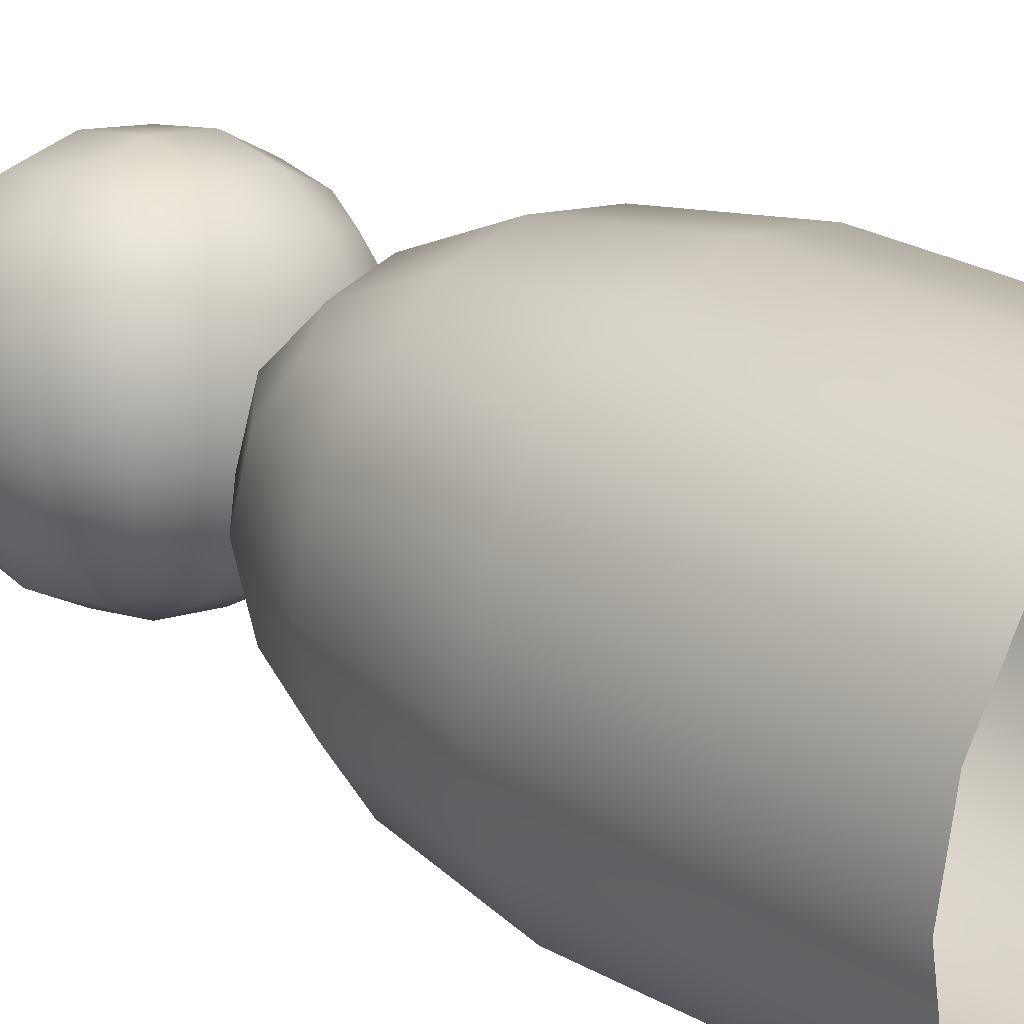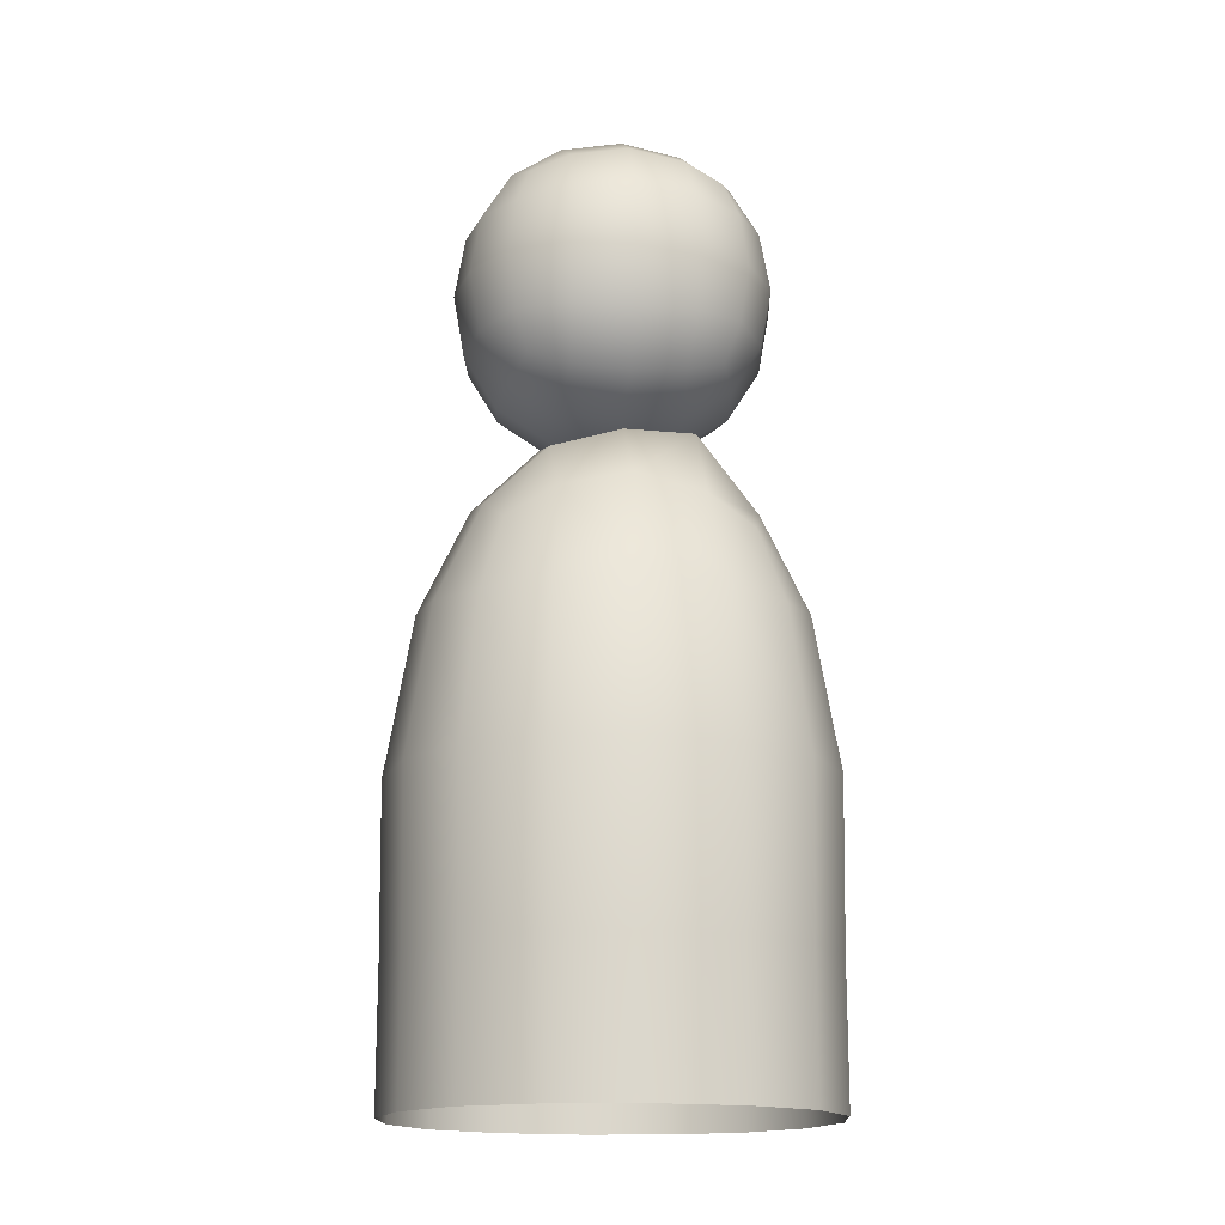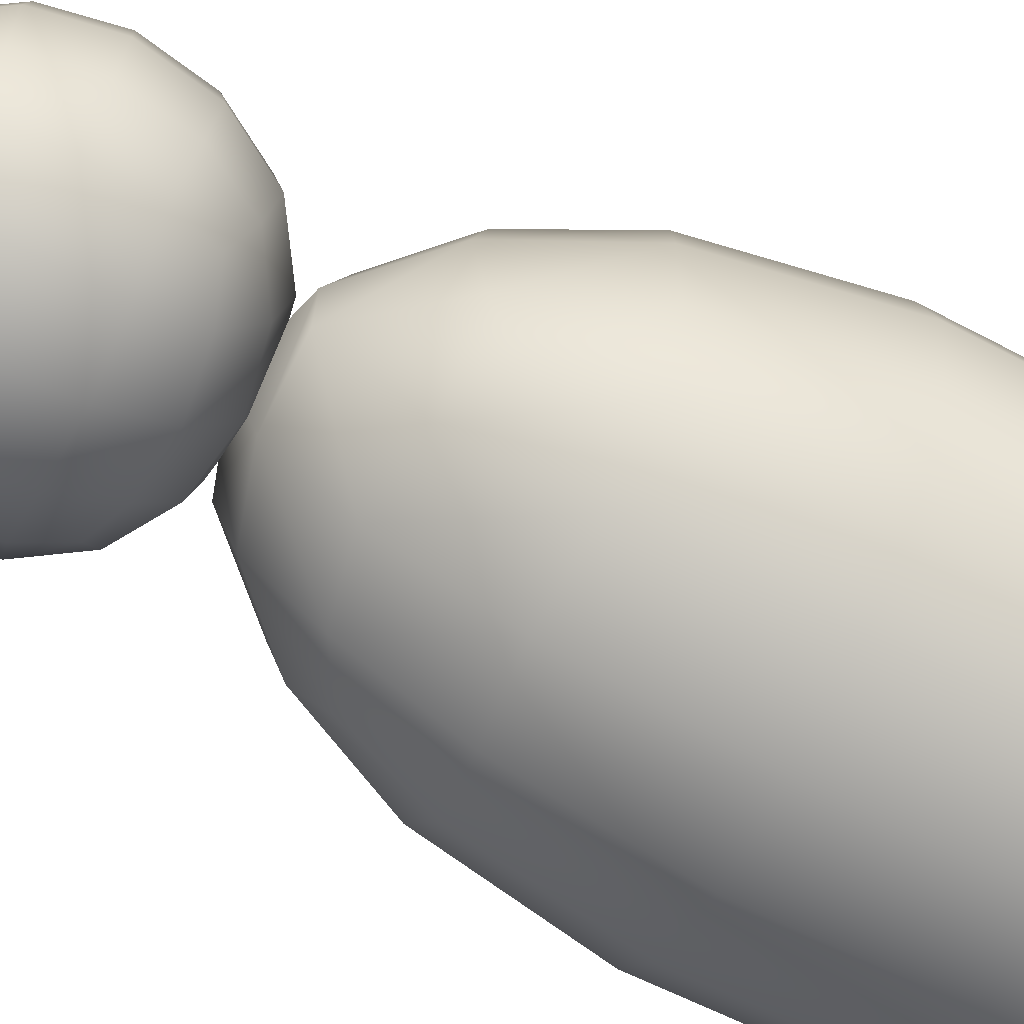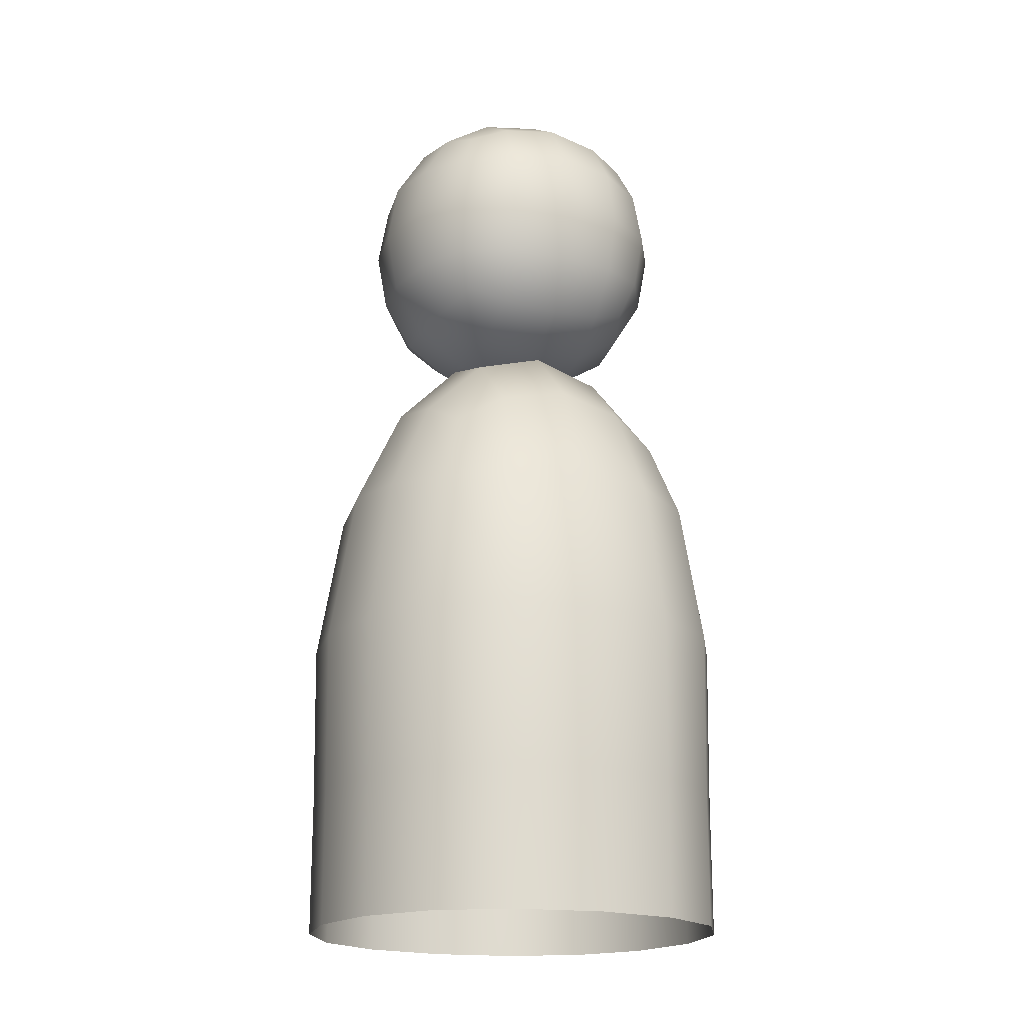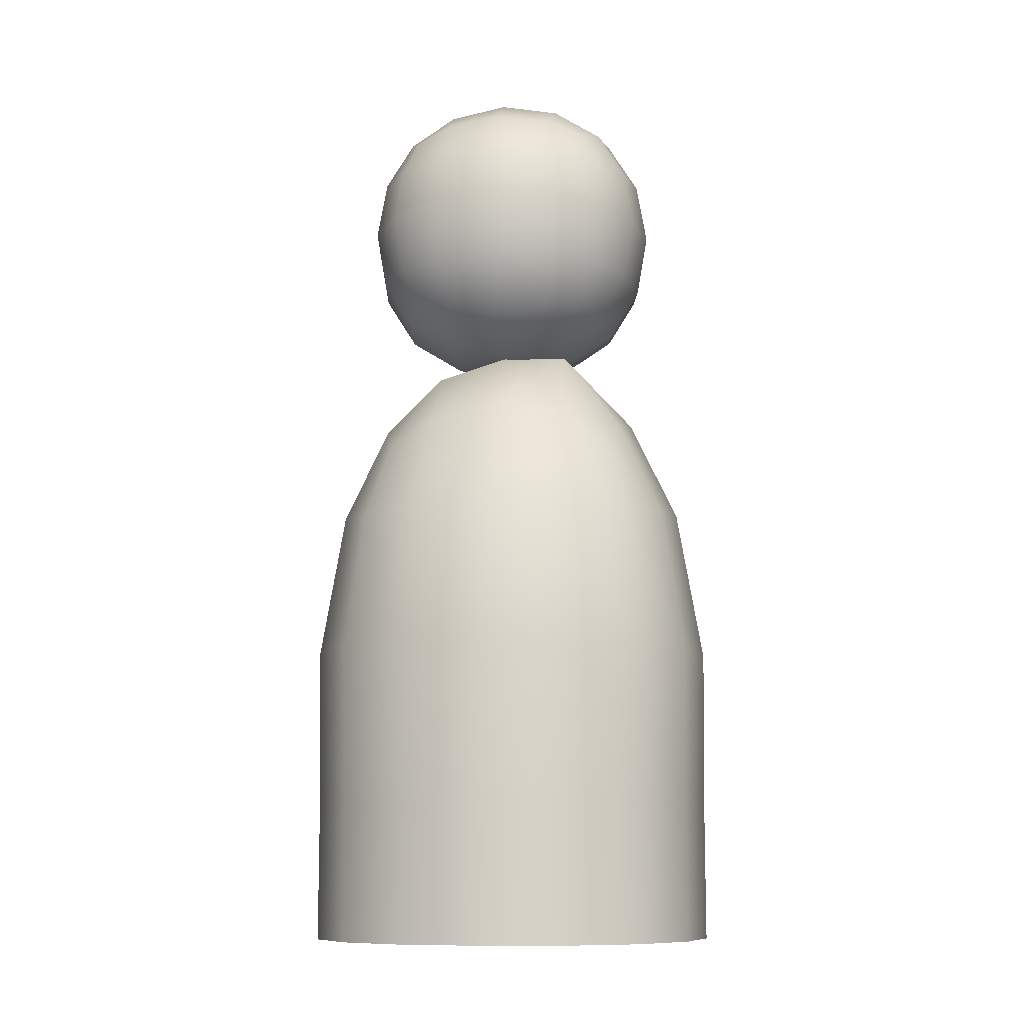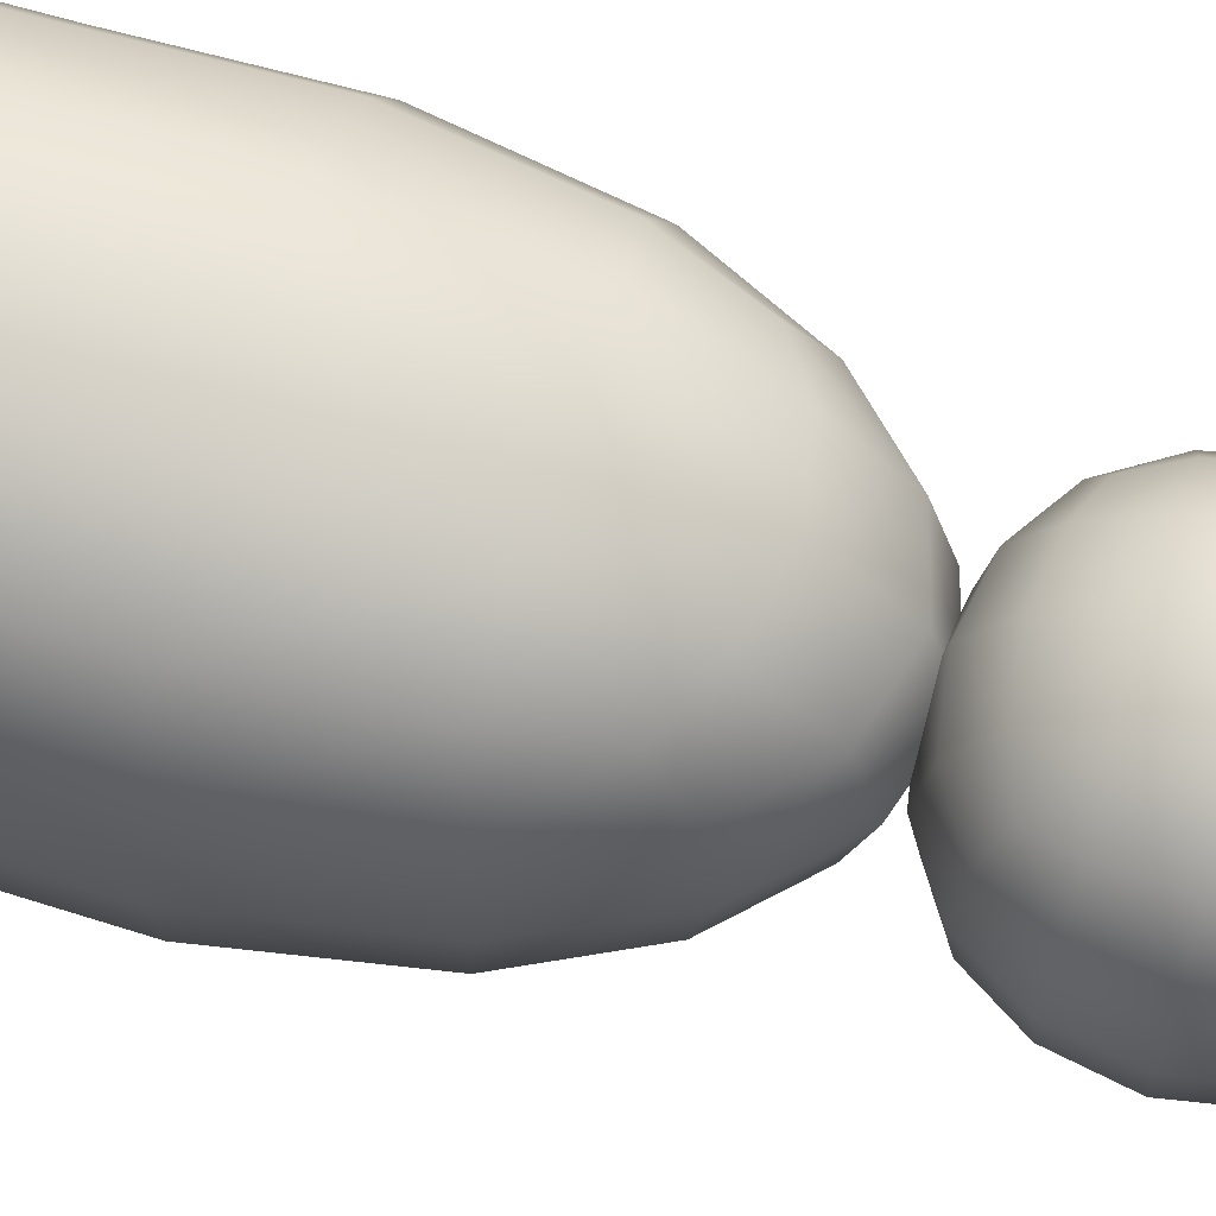
<metadata>
{"format":"obj","ext":"obj","renderer":"f3d","projection":"perspective","resolution":1024,"background":"white","views":[{"elev":24.5,"azim":-46.4,"up":"+Z"},{"elev":-16.3,"azim":171.7,"up":"+Y"},{"elev":-70.5,"azim":-116.5,"up":"+Z"},{"elev":-19.0,"azim":65.7,"up":"+Y"},{"elev":-10.3,"azim":-171.4,"up":"+Y"},{"elev":64.4,"azim":106.8,"up":"+Z"}]}
</metadata>
<code>
o Cube.001
v -0.15 1.145 0.15
v -0.15 1.445 0.15
v -0.15 1.145 -0.15
v -0.15 1.445 -0.15
v 0.15 1.145 0.15
v 0.15 1.445 0.15
v 0.15 1.145 -0.15
v 0.15 1.445 -0.15
v -0.1719 1.124 -0.089
v -0.1829 1.113 0
v -0.1719 1.124 0.089
v -0.1719 1.206 0.1719
v -0.1829 1.295 0.1829
v -0.1719 1.384 0.1719
v -0.1719 1.467 0.089
v -0.1829 1.478 0
v -0.1719 1.467 -0.089
v -0.1719 1.384 -0.1719
v -0.1829 1.295 -0.1829
v -0.1719 1.206 -0.1719
v 0.089 1.124 -0.1719
v 0 1.113 -0.1829
v -0.089 1.124 -0.1719
v -0.089 1.467 -0.1719
v -0 1.478 -0.1829
v 0.089 1.467 -0.1719
v 0.1719 1.384 -0.1719
v 0.1829 1.295 -0.1829
v 0.1719 1.206 -0.1719
v 0.1719 1.124 0.089
v 0.1829 1.113 0
v 0.1719 1.124 -0.089
v 0.1719 1.467 -0.089
v 0.1829 1.478 0
v 0.1719 1.467 0.089
v 0.1719 1.384 0.1719
v 0.1829 1.295 0.1829
v 0.1719 1.206 0.1719
v -0.089 1.124 0.1719
v -0 1.113 0.1829
v 0.089 1.124 0.1719
v 0.089 1.467 0.1719
v 0 1.478 0.1829
v -0.089 1.467 0.1719
v -0.2187 1.201 0.09485
v -0.2345 1.295 0.09994
v -0.2187 1.39 0.09485
v -0.2345 1.195 0
v -0.2519 1.295 0
v -0.2345 1.395 0
v -0.2187 1.201 -0.09485
v -0.2345 1.295 -0.09994
v -0.2187 1.39 -0.09485
v -0.09485 1.201 -0.2187
v -0.09994 1.295 -0.2345
v -0.09485 1.39 -0.2187
v 0 1.195 -0.2345
v 0 1.295 -0.2519
v -0 1.395 -0.2345
v 0.09485 1.201 -0.2187
v 0.09994 1.295 -0.2345
v 0.09485 1.39 -0.2187
v 0.2187 1.201 -0.09485
v 0.2345 1.295 -0.09994
v 0.2187 1.39 -0.09485
v 0.2345 1.195 0
v 0.2519 1.295 0
v 0.2345 1.395 0
v 0.2187 1.201 0.09485
v 0.2345 1.295 0.09994
v 0.2187 1.39 0.09485
v 0.09485 1.201 0.2187
v 0.09994 1.295 0.2345
v 0.09485 1.39 0.2187
v -0 1.195 0.2345
v -0 1.295 0.2519
v -0 1.395 0.2345
v -0.09485 1.201 0.2187
v -0.09994 1.295 0.2345
v -0.09485 1.39 0.2187
v -0.09485 1.077 -0.09485
v -0 1.061 -0.09994
v 0.09485 1.077 -0.09485
v -0.09994 1.061 0
v -0 1.044 0
v 0.09994 1.061 0
v -0.09485 1.077 0.09485
v 0 1.061 0.09994
v 0.09485 1.077 0.09485
v 0.09485 1.514 -0.09485
v 0 1.53 -0.09994
v -0.09485 1.514 -0.09485
v 0.09994 1.53 0
v -0 1.547 0
v -0.09994 1.53 0
v 0.09485 1.514 0.09485
v -0 1.53 0.09994
v -0.09485 1.514 0.09485
v 0.1862 0.874 -0.1862
v 0.1862 0.874 0.1862
v -0.1862 0.874 -0.1862
v -0.1862 0.874 0.1862
v 0.2224 0.7505 -0.2224
v 0.249 0.5202 -0.249
v 0.2457 0.2568 -0.2457
v -0.2457 0.2568 0.2457
v -0.249 0.5202 0.249
v -0.2224 0.7505 0.2224
v 0.2224 0.7505 0.2224
v 0.249 0.5202 0.249
v 0.2457 0.2568 0.2457
v -0.2224 0.7505 -0.2224
v -0.249 0.5202 -0.249
v -0.2457 0.2568 -0.2457
v 0.1095 0.9183 0.2086
v -0 0.9406 0.2195
v -0.1095 0.9183 0.2086
v 0.2086 0.9183 -0.1095
v 0.2195 0.9406 0
v 0.2086 0.9183 0.1095
v -0.2086 0.9183 0.1095
v -0.2195 0.9406 0
v -0.2086 0.9183 -0.1095
v -0.1095 0.9183 -0.2086
v -0 0.9406 -0.2195
v 0.1095 0.9183 -0.2086
v 0.1117 1.013 -0.1117
v -0 1.045 -0.1158
v -0.1117 1.044 -0.1117
v 0.1158 1.045 0
v -0 1.08 -0
v -0.1158 1.045 0
v 0.1117 1.013 0.1117
v -0 1.045 0.1158
v -0.1117 1.013 0.1117
v 0.1351 0.2568 0.3152
v 0.1361 0.5202 0.3194
v 0.1232 0.7623 0.2803
v 0 0.2568 0.3396
v -0 0.5202 0.3429
v -0 0.7726 0.2991
v -0.1351 0.2568 0.3152
v -0.1361 0.5202 0.3194
v -0.1232 0.7623 0.2803
v -0.3152 0.2568 0.1351
v -0.3194 0.5202 0.1361
v -0.2803 0.7623 0.1232
v -0.3396 0.2568 0
v -0.3429 0.5202 0
v -0.2991 0.7726 0
v -0.3152 0.2568 -0.1351
v -0.3194 0.5202 -0.1361
v -0.2803 0.7623 -0.1232
v 0.3152 0.2568 -0.1351
v 0.3194 0.5202 -0.1361
v 0.2803 0.7623 -0.1232
v 0.3396 0.2568 -0
v 0.3429 0.5202 -0
v 0.2991 0.7726 0
v 0.3152 0.2568 0.1351
v 0.3194 0.5202 0.1361
v 0.2803 0.7623 0.1232
v -0.1351 0.2568 -0.3152
v -0.1361 0.5202 -0.3194
v -0.1232 0.7623 -0.2803
v -0 0.2568 -0.3396
v -0 0.5202 -0.3429
v 0 0.7726 -0.2991
v 0.1351 0.2568 -0.3152
v 0.1361 0.5202 -0.3194
v 0.1232 0.7623 -0.2803
v 0.2457 0.03275 -0.2457
v -0.2457 0.03275 0.2457
v 0.2457 0.03275 0.2457
v -0.2457 0.03275 -0.2457
v 0.1351 0.03275 0.3152
v 0 0.03275 0.3396
v -0.1351 0.03275 0.3152
v -0.3152 0.03275 0.1351
v -0.3396 0.03275 0
v -0.3152 0.03275 -0.1351
v 0.3152 0.03275 -0.1351
v 0.3396 0.03275 -0
v 0.3152 0.03275 0.1351
v -0.1351 0.03275 -0.3152
v -0 0.03275 -0.3396
v 0.1351 0.03275 -0.3152
f 45 46 49 48
f 46 47 50 49
f 48 49 52 51
f 49 50 53 52
f 1 12 45 11
f 12 13 46 45
f 13 14 47 46
f 14 2 15 47
f 47 15 16 50
f 50 16 17 53
f 53 17 4 18
f 52 53 18 19
f 51 52 19 20
f 9 51 20 3
f 10 48 51 9
f 11 45 48 10
f 54 55 58 57
f 55 56 59 58
f 57 58 61 60
f 58 59 62 61
f 3 20 54 23
f 20 19 55 54
f 19 18 56 55
f 18 4 24 56
f 56 24 25 59
f 59 25 26 62
f 62 26 8 27
f 61 62 27 28
f 60 61 28 29
f 21 60 29 7
f 22 57 60 21
f 23 54 57 22
f 63 64 67 66
f 64 65 68 67
f 66 67 70 69
f 67 68 71 70
f 7 29 63 32
f 29 28 64 63
f 28 27 65 64
f 27 8 33 65
f 65 33 34 68
f 68 34 35 71
f 71 35 6 36
f 70 71 36 37
f 69 70 37 38
f 30 69 38 5
f 31 66 69 30
f 32 63 66 31
f 72 73 76 75
f 73 74 77 76
f 75 76 79 78
f 76 77 80 79
f 5 38 72 41
f 38 37 73 72
f 37 36 74 73
f 36 6 42 74
f 74 42 43 77
f 77 43 44 80
f 80 44 2 14
f 79 80 14 13
f 78 79 13 12
f 39 78 12 1
f 40 75 78 39
f 41 72 75 40
f 81 82 85 84
f 82 83 86 85
f 84 85 88 87
f 85 86 89 88
f 3 23 81 9
f 23 22 82 81
f 22 21 83 82
f 21 7 32 83
f 83 32 31 86
f 86 31 30 89
f 89 30 5 41
f 88 89 41 40
f 87 88 40 39
f 11 87 39 1
f 10 84 87 11
f 9 81 84 10
f 90 91 94 93
f 91 92 95 94
f 93 94 97 96
f 94 95 98 97
f 8 26 90 33
f 26 25 91 90
f 25 24 92 91
f 24 4 17 92
f 92 17 16 95
f 95 16 15 98
f 98 15 2 44
f 97 98 44 43
f 96 97 43 42
f 35 96 42 6
f 34 93 96 35
f 33 90 93 34
f 127 128 131 130
f 128 129 132 131
f 130 131 134 133
f 131 132 135 134
f 99 126 127 118
f 126 125 128 127
f 125 124 129 128
f 124 101 123 129
f 129 123 122 132
f 132 122 121 135
f 135 121 102 117
f 134 135 117 116
f 133 134 116 115
f 120 133 115 100
f 119 130 133 120
f 118 127 130 119
f 136 137 140 139
f 137 138 141 140
f 139 140 143 142
f 140 141 144 143
f 111 110 137 136
f 110 109 138 137
f 109 100 115 138
f 138 115 116 141
f 141 116 117 144
f 144 117 102 108
f 143 144 108 107
f 142 143 107 106
f 145 146 149 148
f 146 147 150 149
f 148 149 152 151
f 149 150 153 152
f 106 107 146 145
f 107 108 147 146
f 108 102 121 147
f 147 121 122 150
f 150 122 123 153
f 153 123 101 112
f 152 153 112 113
f 151 152 113 114
f 154 155 158 157
f 155 156 159 158
f 157 158 161 160
f 158 159 162 161
f 105 104 155 154
f 104 103 156 155
f 103 99 118 156
f 156 118 119 159
f 159 119 120 162
f 162 120 100 109
f 161 162 109 110
f 160 161 110 111
f 163 164 167 166
f 164 165 168 167
f 166 167 170 169
f 167 168 171 170
f 114 113 164 163
f 113 112 165 164
f 112 101 124 165
f 165 124 125 168
f 168 125 126 171
f 171 126 99 103
f 170 171 103 104
f 169 170 104 105
f 142 106 173 178
f 148 151 181 180
f 163 166 186 185
f 154 157 183 182
f 139 142 178 177
f 145 148 180 179
f 114 163 185 175
f 169 105 172 187
f 136 139 177 176
f 105 154 182 172
f 160 111 174 184
f 166 169 187 186
f 106 145 179 173
f 151 114 175 181
f 111 136 176 174
f 157 160 184 183

</code>
